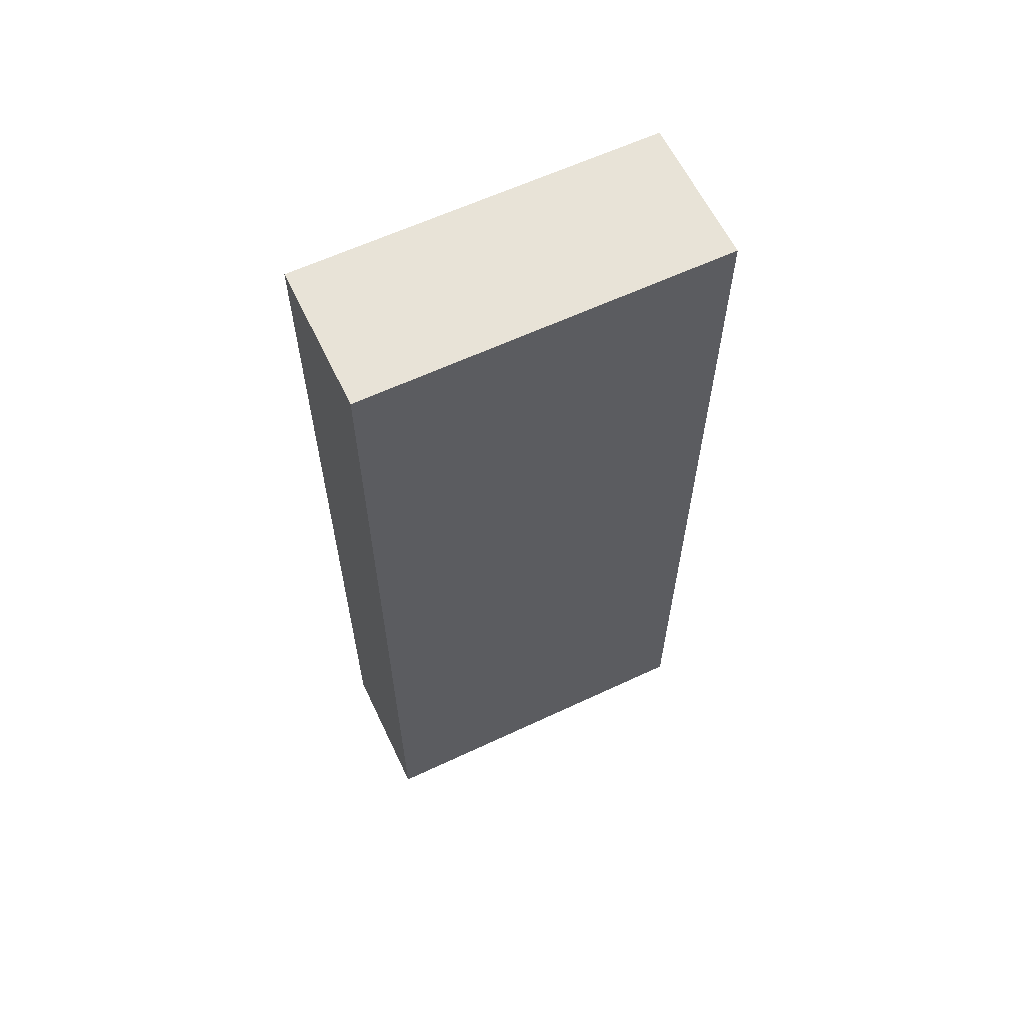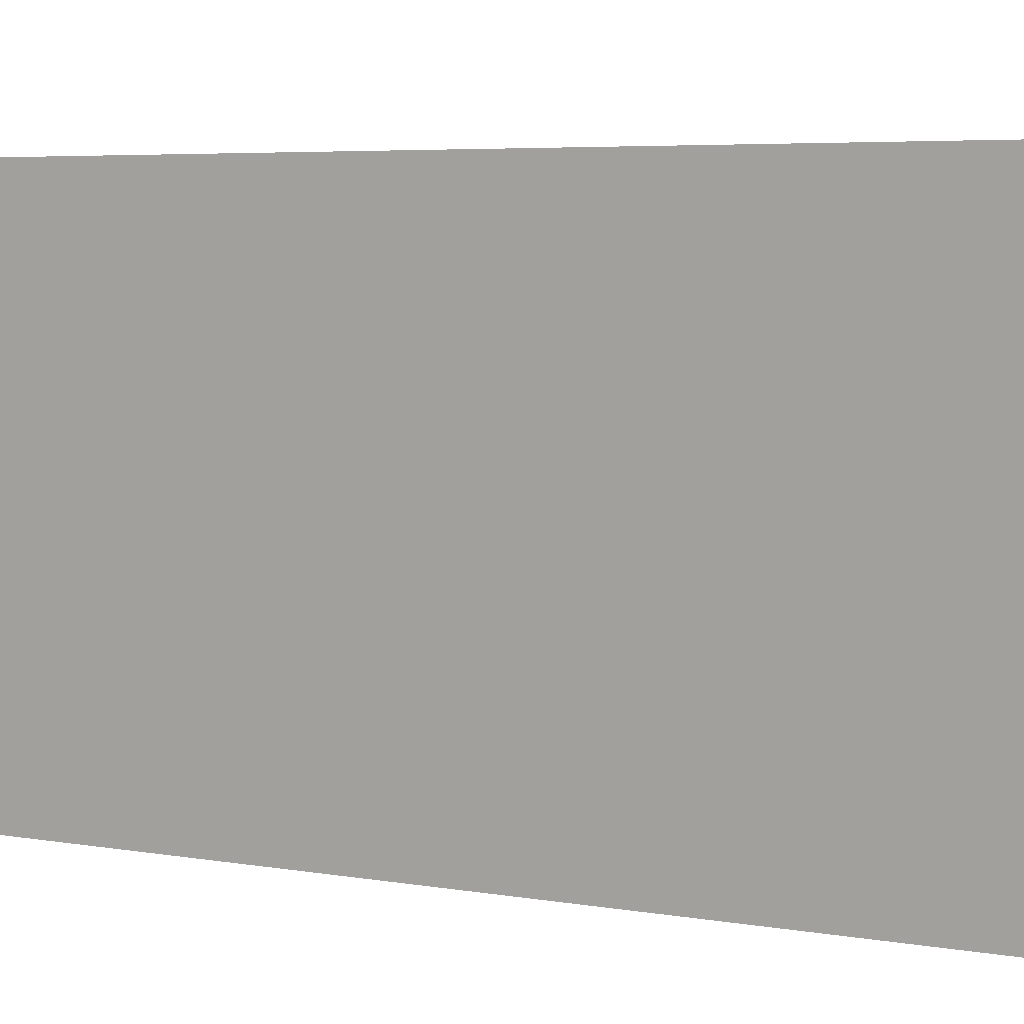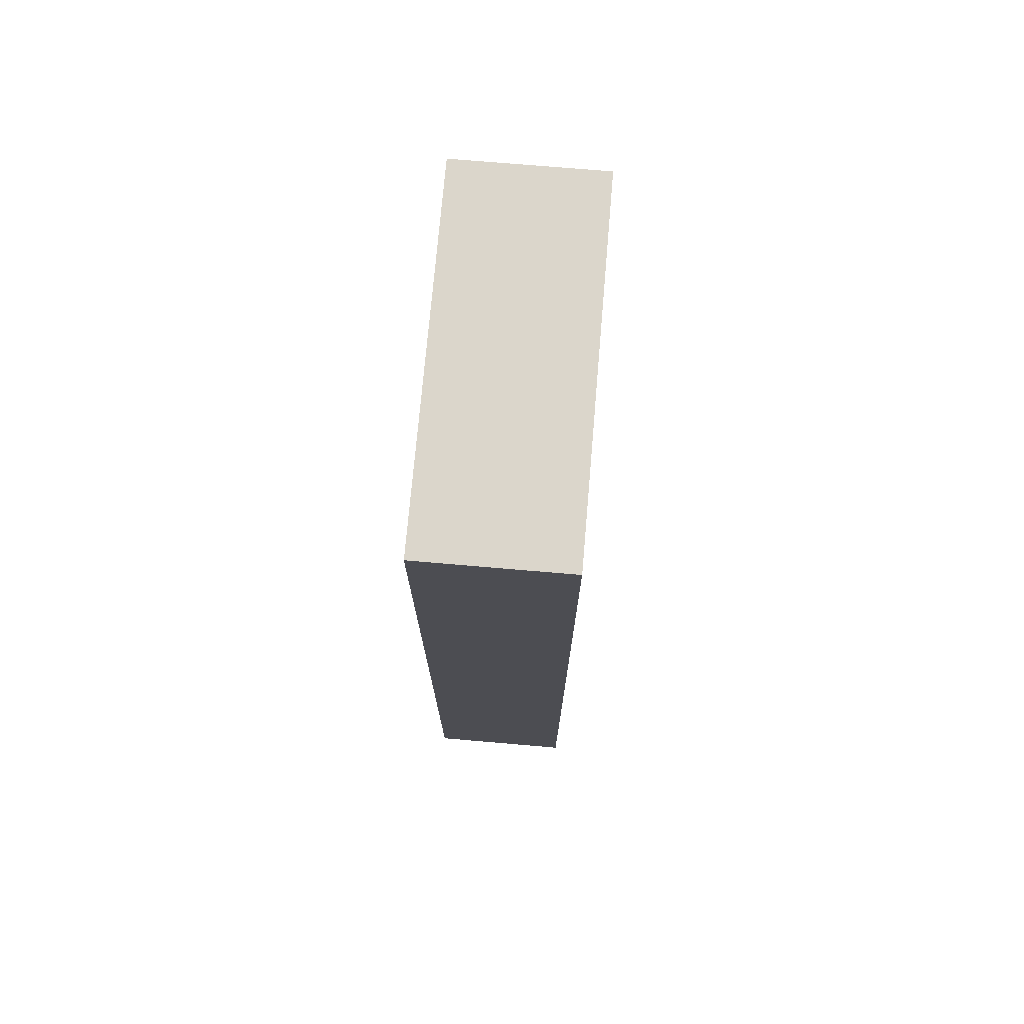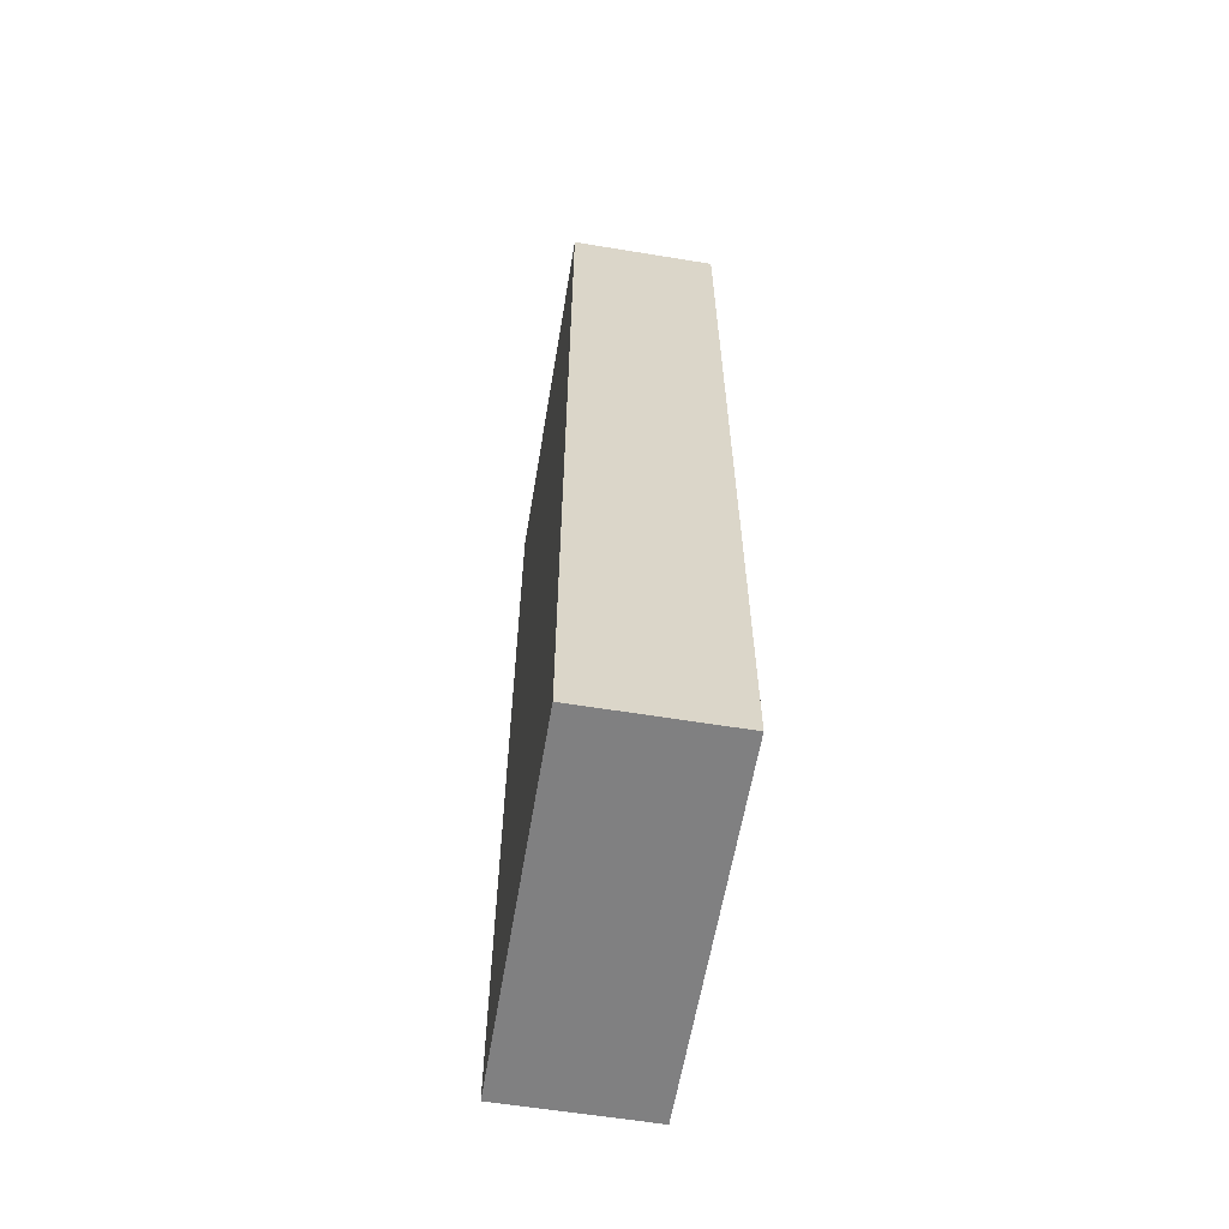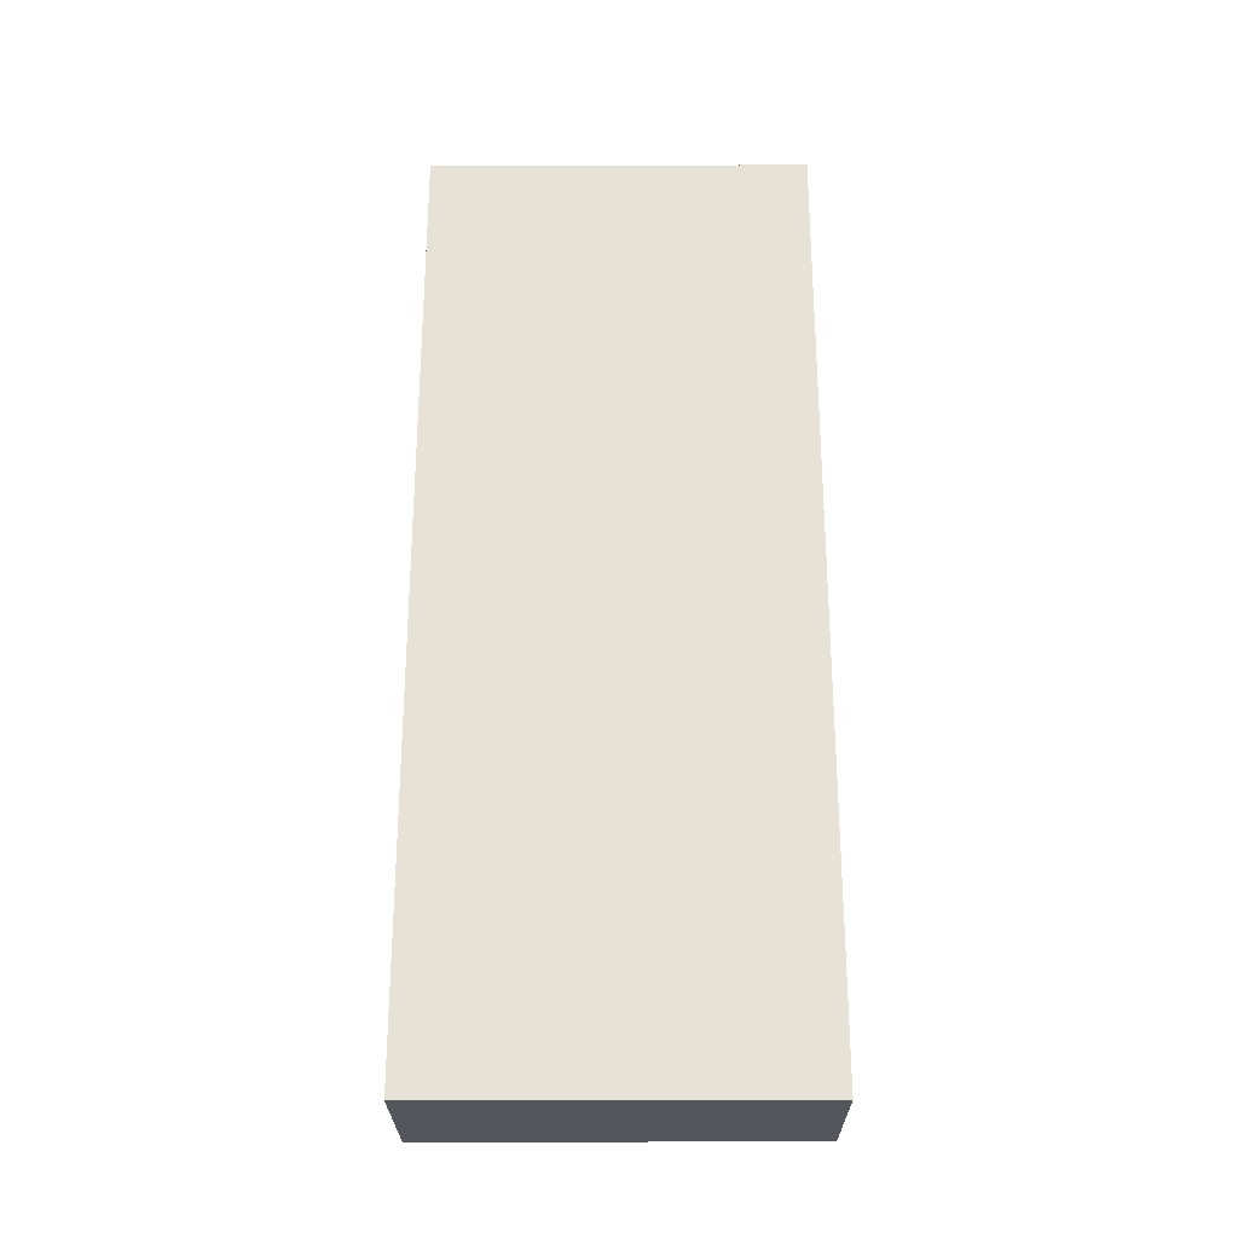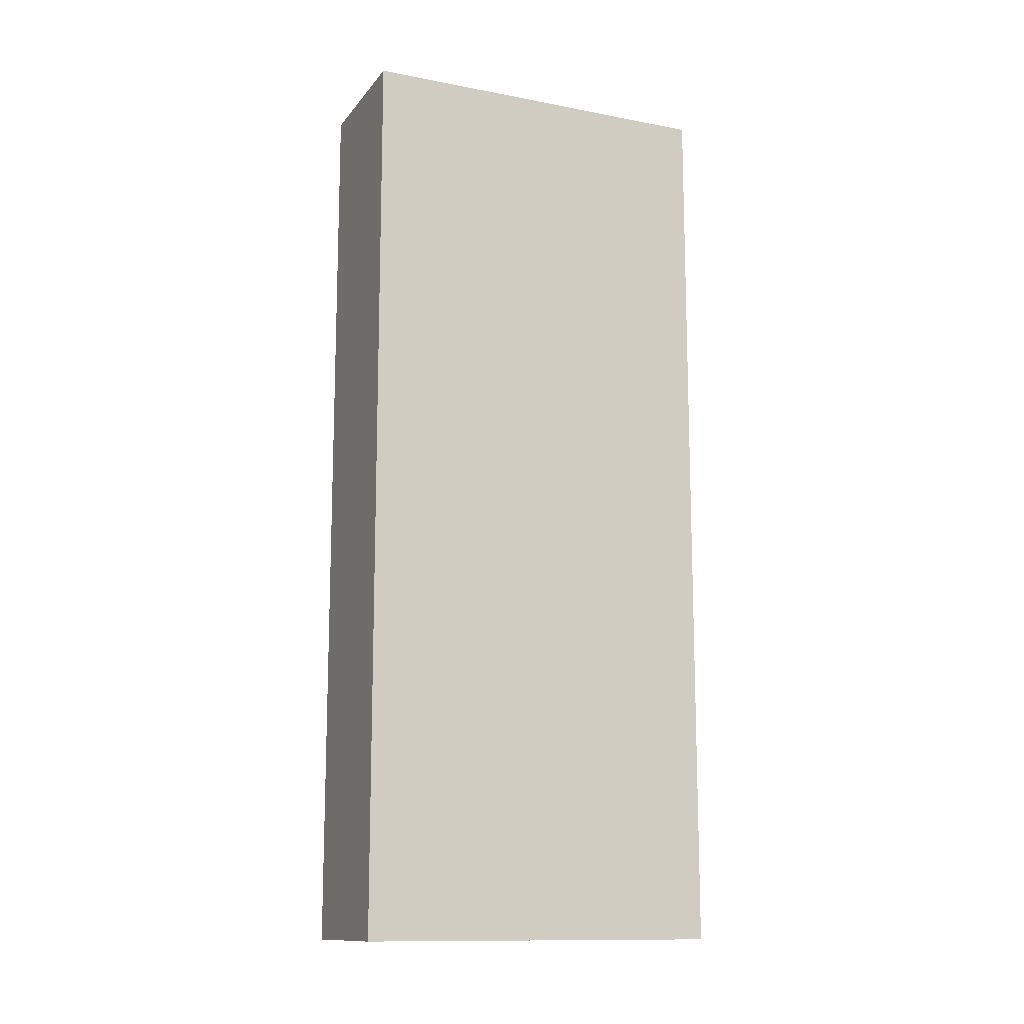
<metadata>
{"format":"obj","ext":"obj","renderer":"f3d","projection":"perspective","resolution":1024,"background":"white","views":[{"elev":61.6,"azim":-115.5,"up":"+Z"},{"elev":4.1,"azim":124.6,"up":"+Y"},{"elev":73.5,"azim":-175.1,"up":"+Z"},{"elev":-60.2,"azim":-9.5,"up":"+Z"},{"elev":-26.3,"azim":-89.7,"up":"+Z"},{"elev":-12.9,"azim":-113.6,"up":"+Z"}]}
</metadata>
<code>
g pb_Mesh7028228
v 2 -5 10
v -2 -5 10
v 2 5 10
v -2 5 10
v -2 -5 10
v -2 -5 -14.89
v -2 5 10
v -2 5 -14.89
v -2 -5 -14.89
v 2 -5 -14.89
v -2 5 -14.89
v 2 5 -14.89
v 2 -5 -14.89
v 2 -5 10
v 2 5 -14.89
v 2 5 10
v 2 5 10
v -2 5 10
v 2 5 -14.89
v -2 5 -14.89
v 2 -5 -14.89
v -2 -5 -14.89
v 2 -5 10
v -2 -5 10
g pb_Mesh7028228_0
f 3 2 1
f 3 4 2
f 7 6 5
f 7 8 6
f 11 10 9
f 11 12 10
f 15 14 13
f 15 16 14
f 19 18 17
f 19 20 18
f 23 22 21
f 23 24 22

</code>
